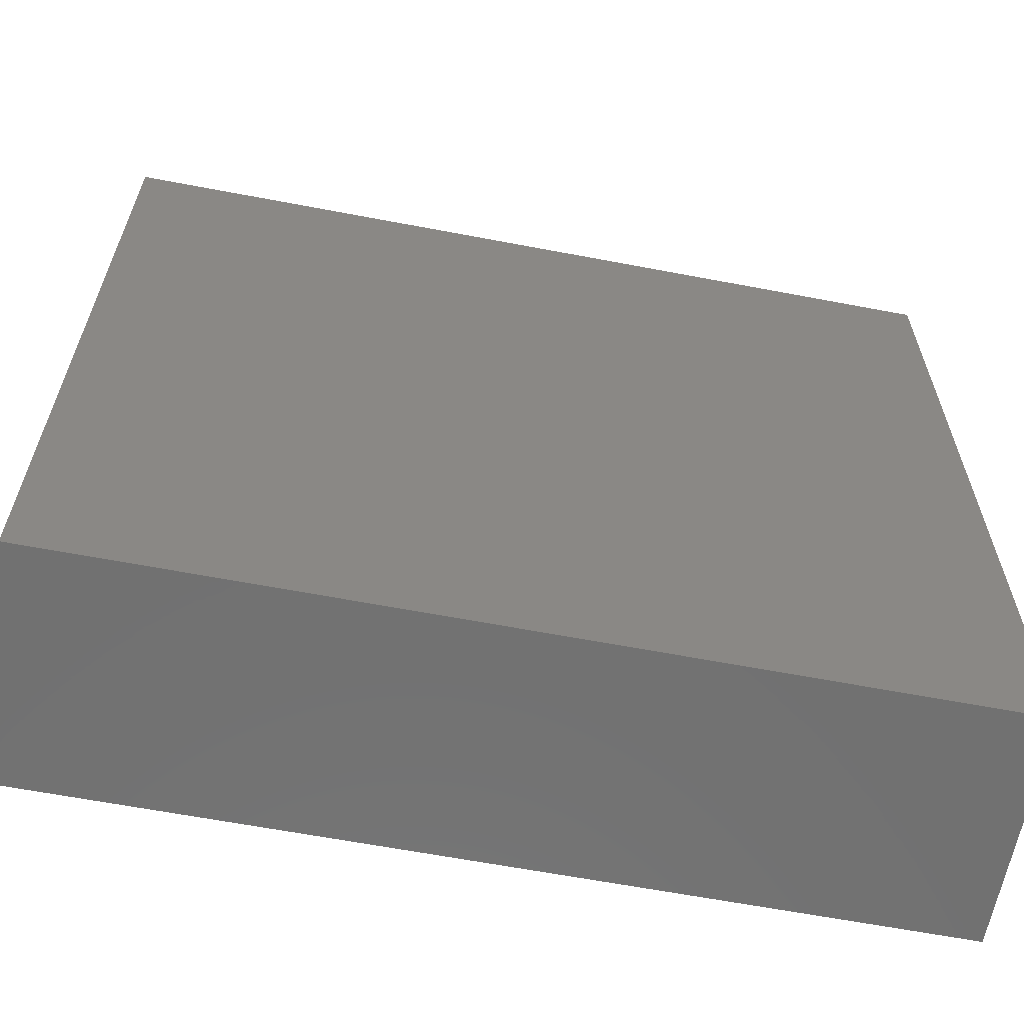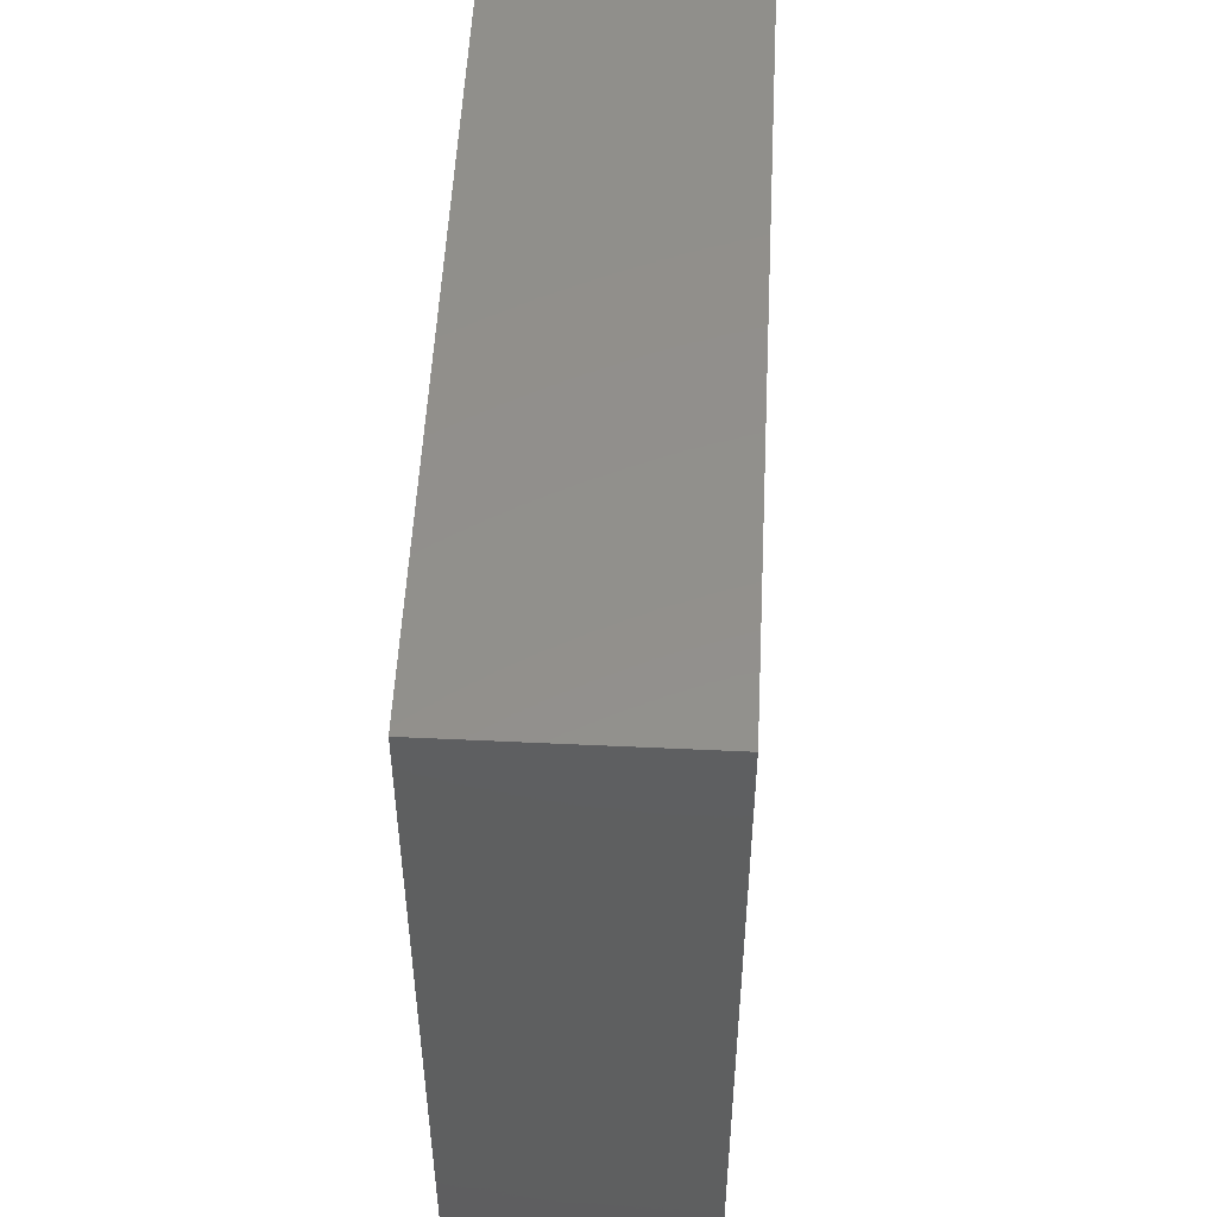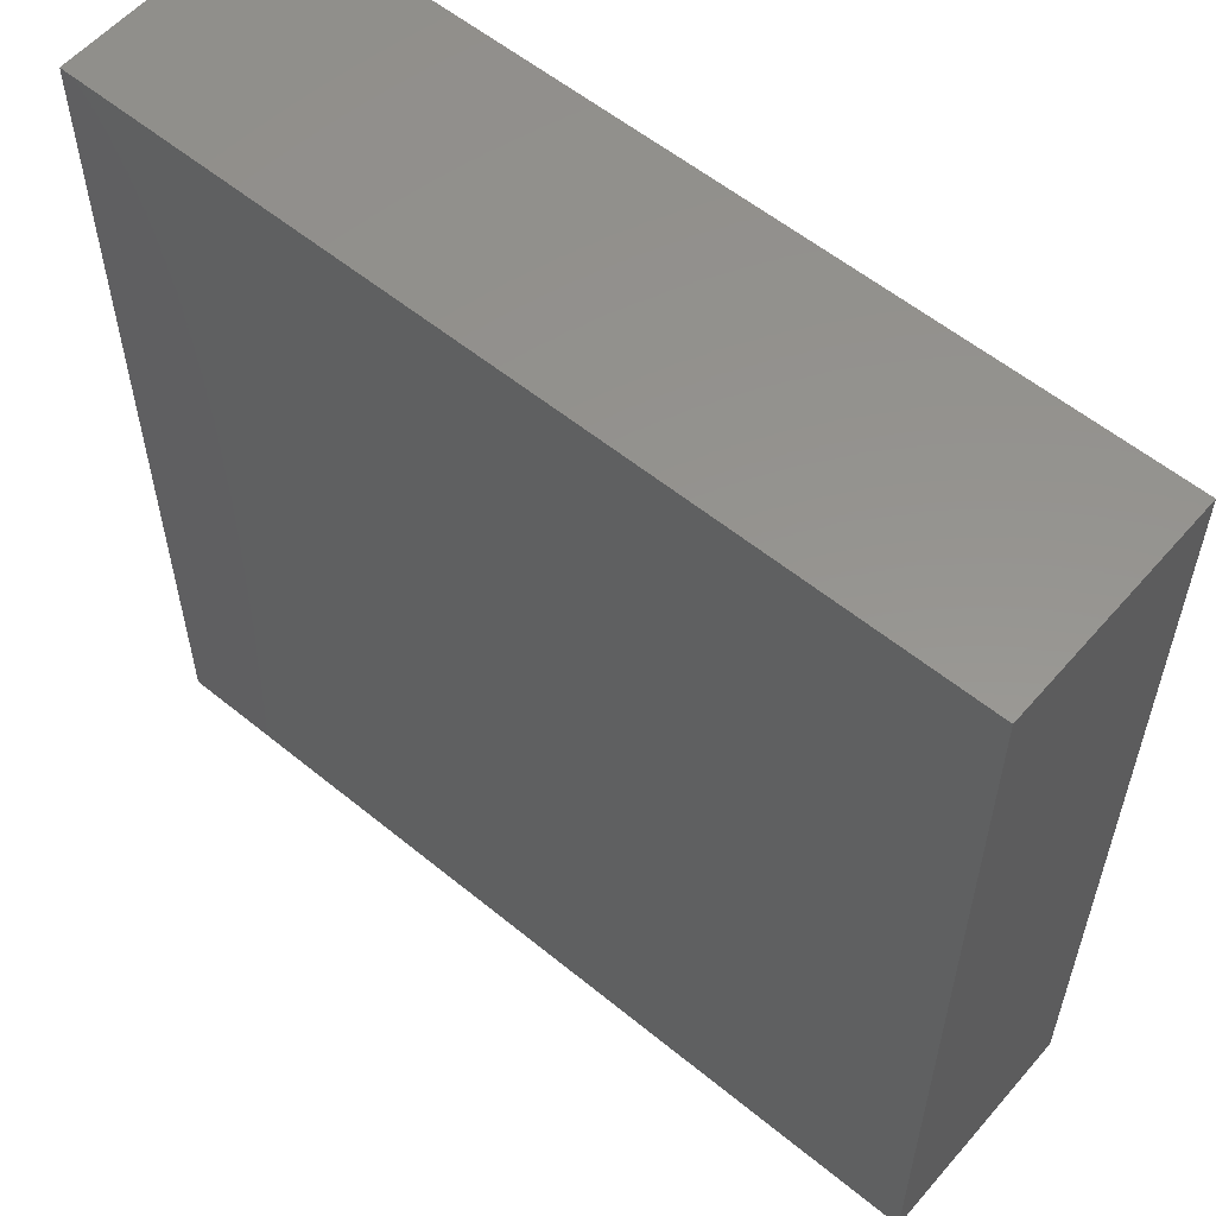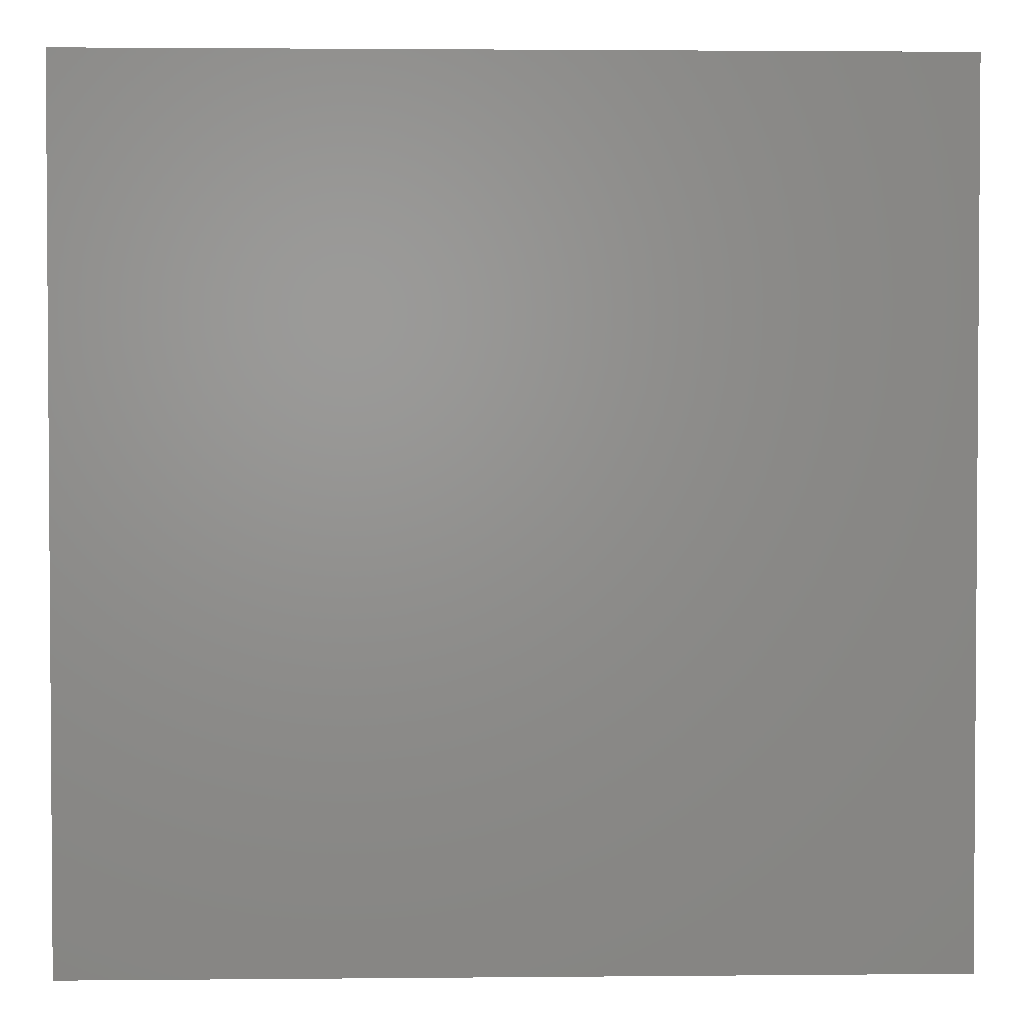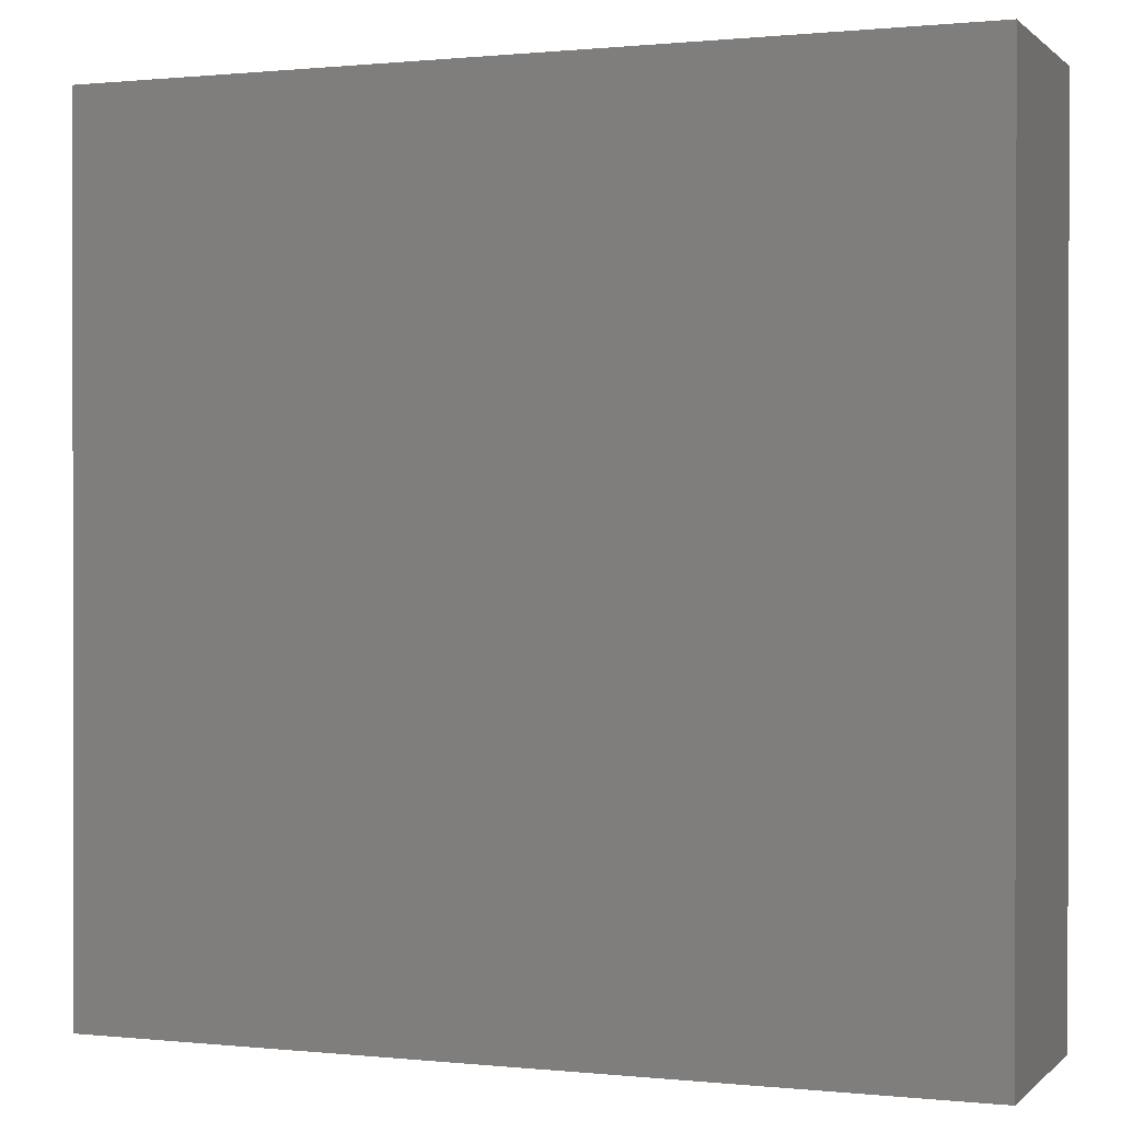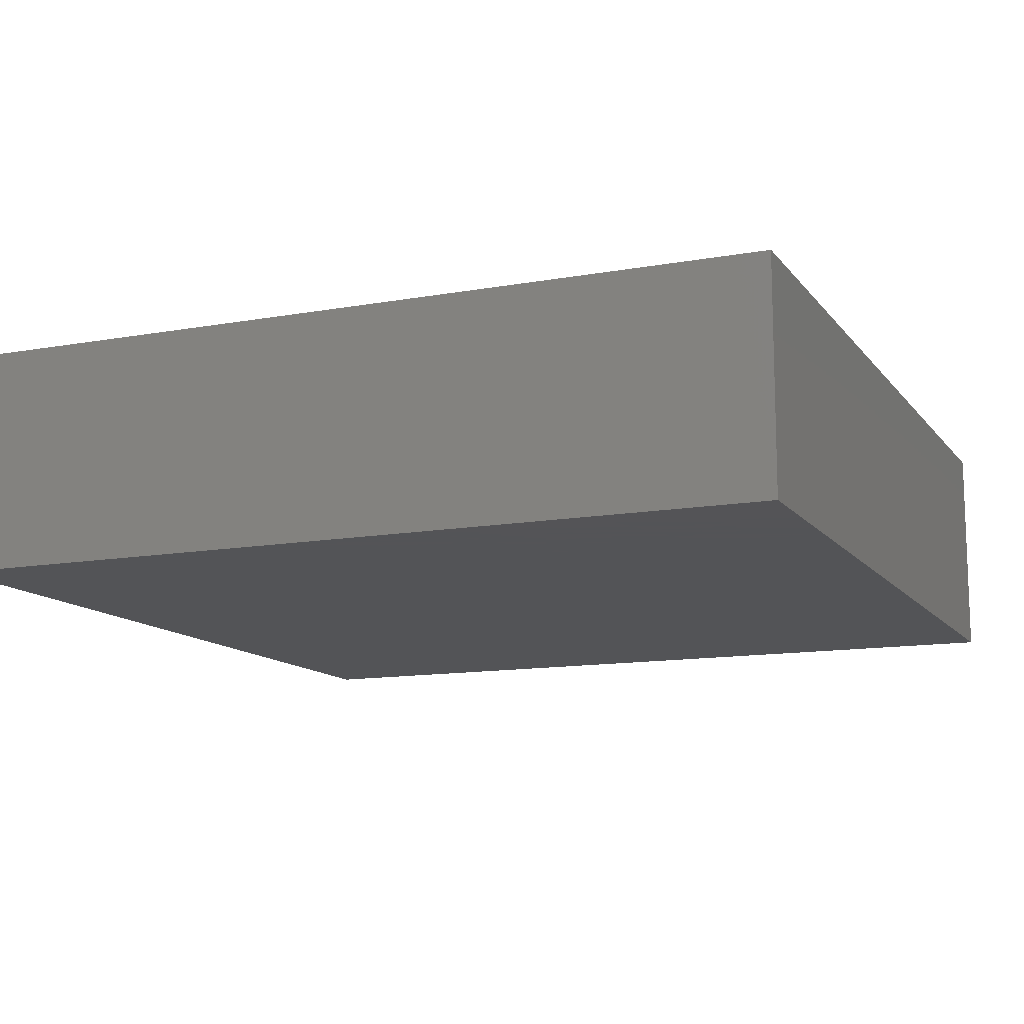
<metadata>
{"format":"stl","ext":"stl","renderer":"f3d","projection":"perspective","resolution":1024,"background":"white","views":[{"elev":-63.1,"azim":-10.9,"up":"+Y"},{"elev":52.9,"azim":92.9,"up":"+Y"},{"elev":57.1,"azim":-139.6,"up":"+Y"},{"elev":2.3,"azim":178.1,"up":"+Y"},{"elev":0.5,"azim":21.1,"up":"+Y"},{"elev":-12.4,"azim":112.9,"up":"+Z"}]}
</metadata>
<code>
# stl→obj: 114 verts, 224 faces
v 1.15 3.767 0.25
v 1.15 3.767 0.575
v 1.15 4.096 0.575
v 1.15 3.767 0.9
v 1.15 6.233 0.575
v 1.15 6.233 0.25
v 1.15 5.904 0.575
v 1.15 6.233 0.9
v 1.15 4.26 0.9
v 1.15 5.74 0.25
v 1.15 5.74 0.9
v 1.15 4.26 0.25
v 1.15 5.247 0.9
v 1.15 5.493 0.575
v 1.15 5 0.575
v 1.15 4.753 0.25
v 1.15 4.507 0.575
v 1.15 5.247 0.25
v 1.15 4.753 0.9
v 3.617 3.767 0.25
v 3.617 4.096 0.575
v 3.617 3.767 0.575
v 3.617 3.767 0.9
v 3.617 6.233 0.575
v 3.617 5.904 0.575
v 3.617 6.233 0.25
v 3.617 6.233 0.9
v 3.617 4.26 0.9
v 3.617 5.74 0.25
v 3.617 5.74 0.9
v 3.617 4.26 0.25
v 3.617 5.247 0.9
v 3.617 5.493 0.575
v 3.617 5 0.575
v 3.617 4.753 0.25
v 3.617 4.507 0.575
v 3.617 5.247 0.25
v 3.617 4.753 0.9
v 1.48 3.767 0.575
v 3.287 3.767 0.575
v 1.643 3.767 0.9
v 1.643 3.767 0.25
v 3.123 3.767 0.9
v 3.123 3.767 0.25
v 1.89 3.767 0.575
v 2.137 3.767 0.25
v 2.383 3.767 0.575
v 2.137 3.767 0.9
v 2.877 3.767 0.575
v 2.63 3.767 0.9
v 2.63 3.767 0.25
v 1.48 6.233 0.575
v 3.287 6.233 0.575
v 1.643 6.233 0.9
v 1.643 6.233 0.25
v 3.123 6.233 0.9
v 3.123 6.233 0.25
v 1.89 6.233 0.575
v 2.383 6.233 0.575
v 2.137 6.233 0.25
v 2.137 6.233 0.9
v 2.63 6.233 0.25
v 2.877 6.233 0.575
v 2.63 6.233 0.9
v 1.962 5.256 0.25
v 1.568 5.491 0.25
v 1.93 5.769 0.25
v 3.144 4.551 0.25
v 2.655 4.558 0.25
v 2.811 4.925 0.25
v 1.95 4.753 0.25
v 1.916 4.223 0.25
v 1.542 4.52 0.25
v 2.861 4.166 0.25
v 2.28 5.468 0.25
v 2.28 4.532 0.25
v 2.891 5.762 0.25
v 3.251 5.493 0.25
v 2.944 5.269 0.25
v 2.629 5.405 0.25
v 3.227 5.029 0.25
v 2.432 5 0.25
v 1.575 5.004 0.25
v 2.403 4.17 0.25
v 2.407 5.832 0.25
v 1.511 5.872 0.25
v 1.511 4.128 0.25
v 3.256 4.128 0.25
v 3.256 5.872 0.25
v 1.962 5.256 0.9
v 1.93 5.769 0.9
v 1.568 5.491 0.9
v 3.144 4.551 0.9
v 2.811 4.925 0.9
v 2.655 4.558 0.9
v 1.95 4.753 0.9
v 1.542 4.52 0.9
v 1.916 4.223 0.9
v 2.861 4.166 0.9
v 2.28 5.468 0.9
v 2.28 4.532 0.9
v 2.891 5.762 0.9
v 2.944 5.269 0.9
v 3.251 5.493 0.9
v 2.629 5.405 0.9
v 3.227 5.029 0.9
v 2.432 5 0.9
v 1.575 5.004 0.9
v 2.403 4.17 0.9
v 2.407 5.832 0.9
v 1.511 5.872 0.9
v 1.511 4.128 0.9
v 3.256 4.128 0.9
v 3.256 5.872 0.9
f 1 2 3
f 2 4 3
f 5 6 7
f 8 5 7
f 4 9 3
f 6 10 7
f 11 8 7
f 12 1 3
f 13 11 14
f 15 13 14
f 16 12 17
f 18 16 15
f 19 13 15
f 19 15 17
f 18 15 14
f 9 19 17
f 15 16 17
f 10 18 14
f 17 12 3
f 14 11 7
f 10 14 7
f 9 17 3
f 20 21 22
f 22 21 23
f 24 25 26
f 27 25 24
f 23 21 28
f 26 25 29
f 30 25 27
f 31 21 20
f 32 33 30
f 34 33 32
f 35 36 31
f 37 34 35
f 38 34 32
f 38 36 34
f 37 33 34
f 28 36 38
f 34 36 35
f 29 33 37
f 36 21 31
f 33 25 30
f 29 25 33
f 28 21 36
f 4 2 39
f 2 1 39
f 20 22 40
f 22 23 40
f 41 4 39
f 1 42 39
f 23 43 40
f 44 20 40
f 45 46 47
f 48 45 47
f 42 46 45
f 48 41 45
f 49 50 47
f 46 51 47
f 50 48 47
f 51 44 49
f 43 50 49
f 51 49 47
f 49 44 40
f 43 49 40
f 42 45 39
f 45 41 39
f 8 52 5
f 5 52 6
f 26 53 24
f 24 53 27
f 54 52 8
f 6 52 55
f 27 53 56
f 57 53 26
f 58 59 60
f 61 59 58
f 55 58 60
f 61 58 54
f 60 59 62
f 62 63 57
f 64 59 61
f 56 63 64
f 64 63 59
f 59 63 62
f 63 53 57
f 56 53 63
f 55 52 58
f 58 52 54
f 65 66 67
f 68 69 70
f 71 72 73
f 68 74 69
f 65 67 75
f 72 71 76
f 77 78 79
f 80 77 79
f 81 68 70
f 71 65 82
f 18 10 66
f 35 31 68
f 37 35 81
f 83 66 65
f 16 18 83
f 84 46 72
f 60 62 85
f 29 37 78
f 46 42 72
f 83 65 71
f 51 46 84
f 37 81 78
f 83 18 66
f 81 35 68
f 12 16 73
f 55 60 67
f 83 71 73
f 44 51 74
f 62 57 77
f 51 84 74
f 60 85 67
f 85 62 77
f 16 83 73
f 10 6 86
f 1 12 87
f 31 20 88
f 26 29 89
f 42 1 87
f 20 44 88
f 6 55 86
f 57 26 89
f 82 80 70
f 84 72 76
f 85 77 80
f 74 84 69
f 82 65 75
f 71 82 76
f 70 80 79
f 67 85 75
f 80 82 75
f 82 69 76
f 55 67 86
f 12 73 87
f 77 57 89
f 44 74 88
f 72 42 87
f 66 10 86
f 68 31 88
f 29 78 89
f 78 81 79
f 78 77 89
f 74 68 88
f 73 72 87
f 67 66 86
f 69 82 70
f 85 80 75
f 69 84 76
f 81 70 79
f 90 91 92
f 93 94 95
f 96 97 98
f 93 95 99
f 90 100 91
f 98 101 96
f 102 103 104
f 105 103 102
f 106 94 93
f 96 107 90
f 13 92 11
f 38 93 28
f 32 106 38
f 108 90 92
f 19 108 13
f 109 98 48
f 61 110 64
f 30 104 32
f 48 98 41
f 108 96 90
f 50 109 48
f 32 104 106
f 108 92 13
f 106 93 38
f 9 97 19
f 54 91 61
f 108 97 96
f 43 99 50
f 64 102 56
f 50 99 109
f 61 91 110
f 110 102 64
f 19 97 108
f 11 111 8
f 4 112 9
f 28 113 23
f 27 114 30
f 41 112 4
f 23 113 43
f 8 111 54
f 56 114 27
f 107 94 105
f 109 101 98
f 110 105 102
f 99 95 109
f 107 100 90
f 96 101 107
f 94 103 105
f 91 100 110
f 105 100 107
f 107 101 95
f 54 111 91
f 9 112 97
f 102 114 56
f 43 113 99
f 98 112 41
f 92 111 11
f 93 113 28
f 30 114 104
f 104 103 106
f 104 114 102
f 99 113 93
f 97 112 98
f 91 111 92
f 95 94 107
f 110 100 105
f 95 101 109
f 106 103 94

</code>
